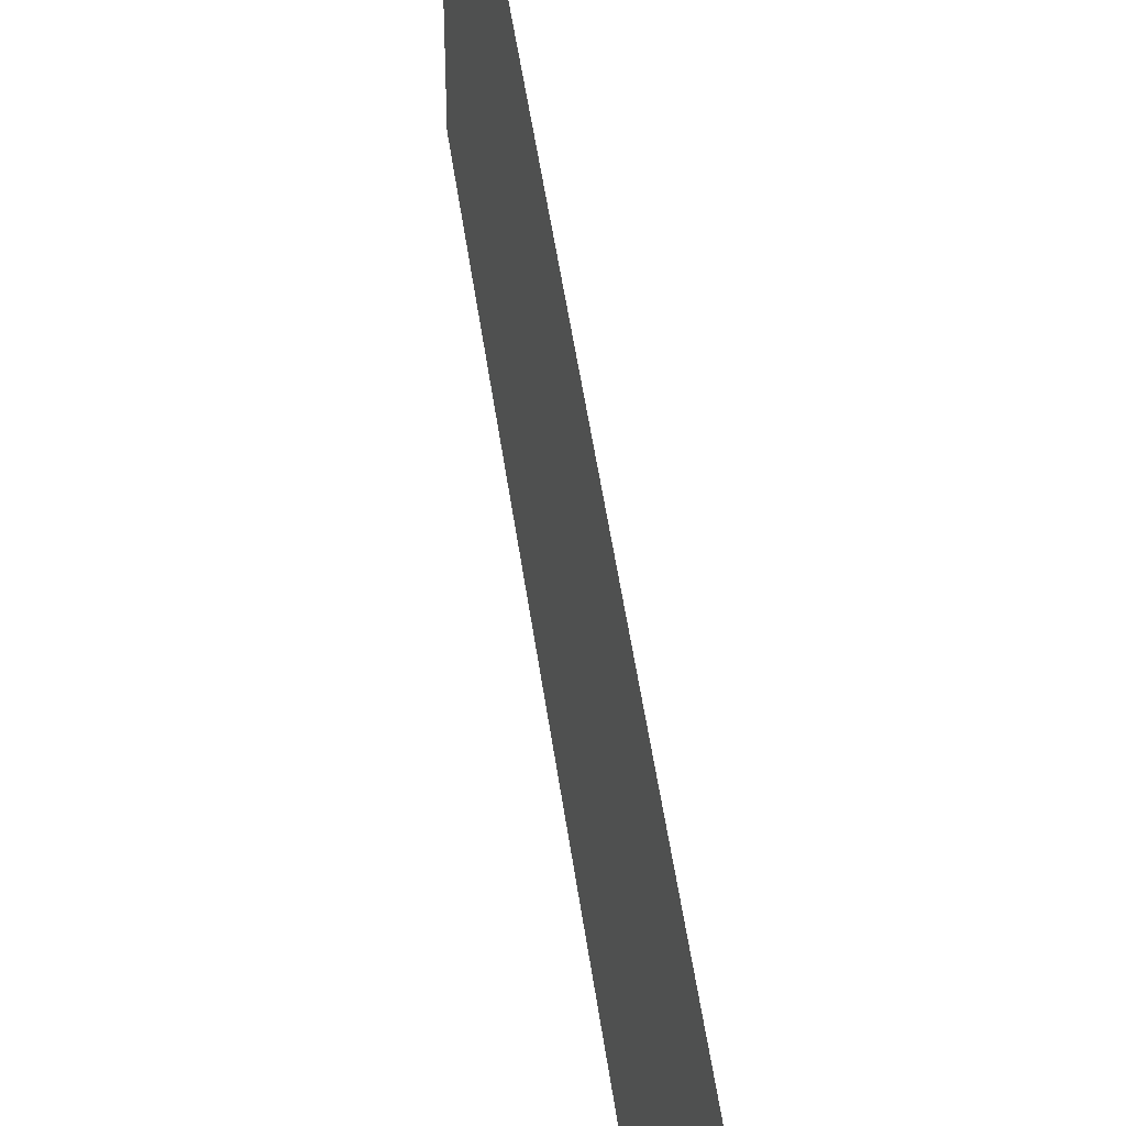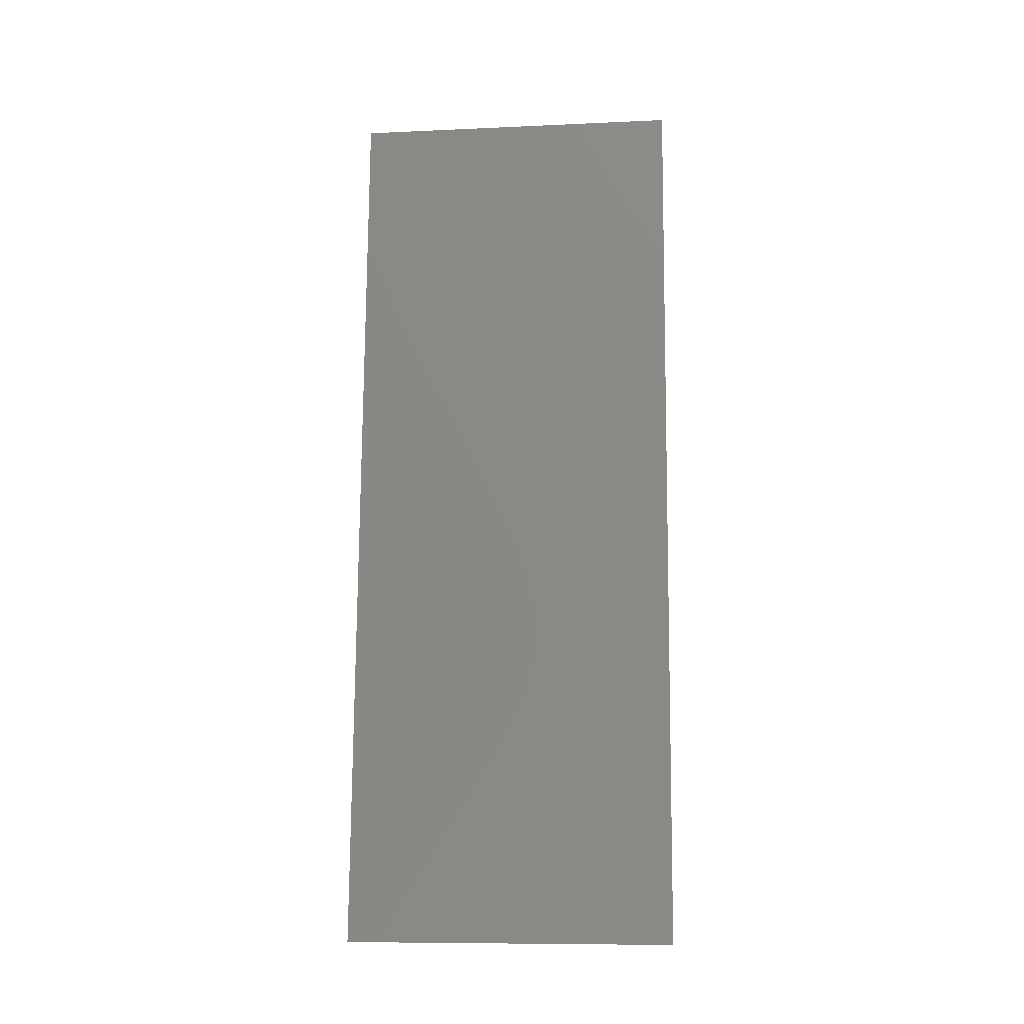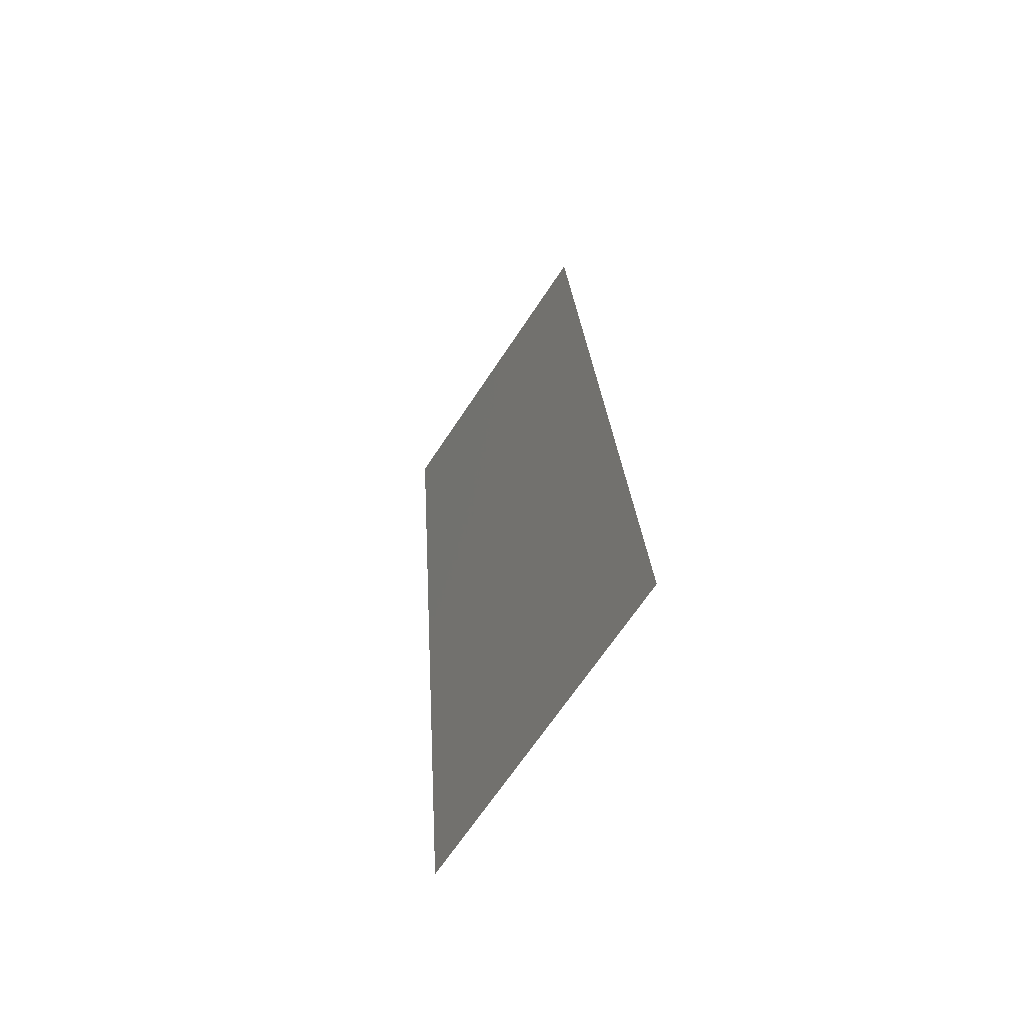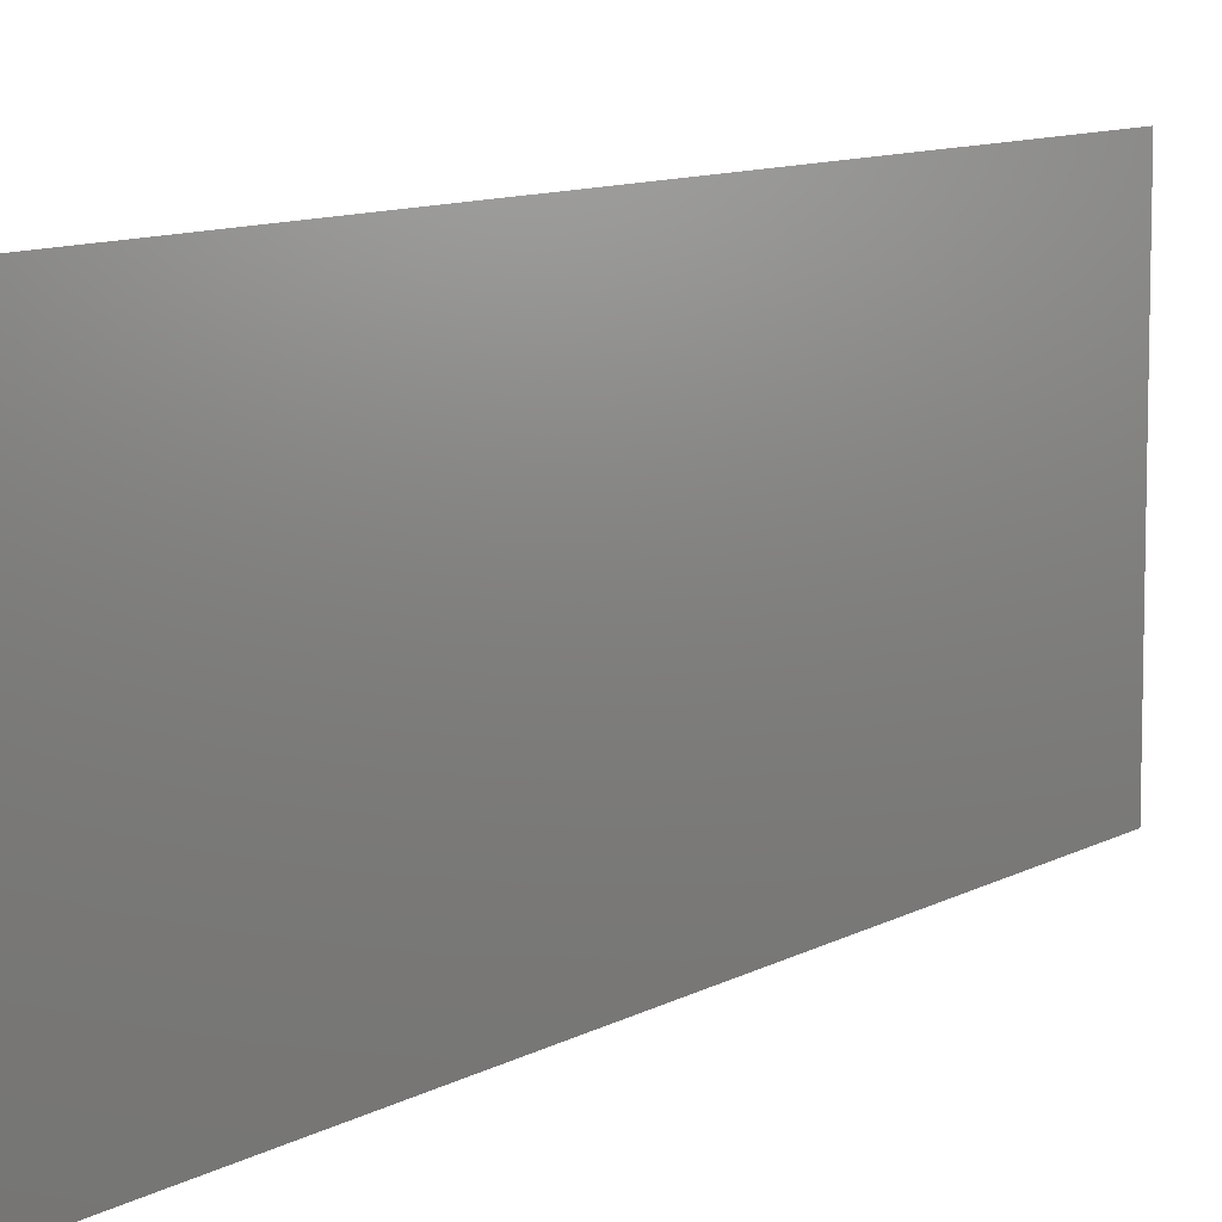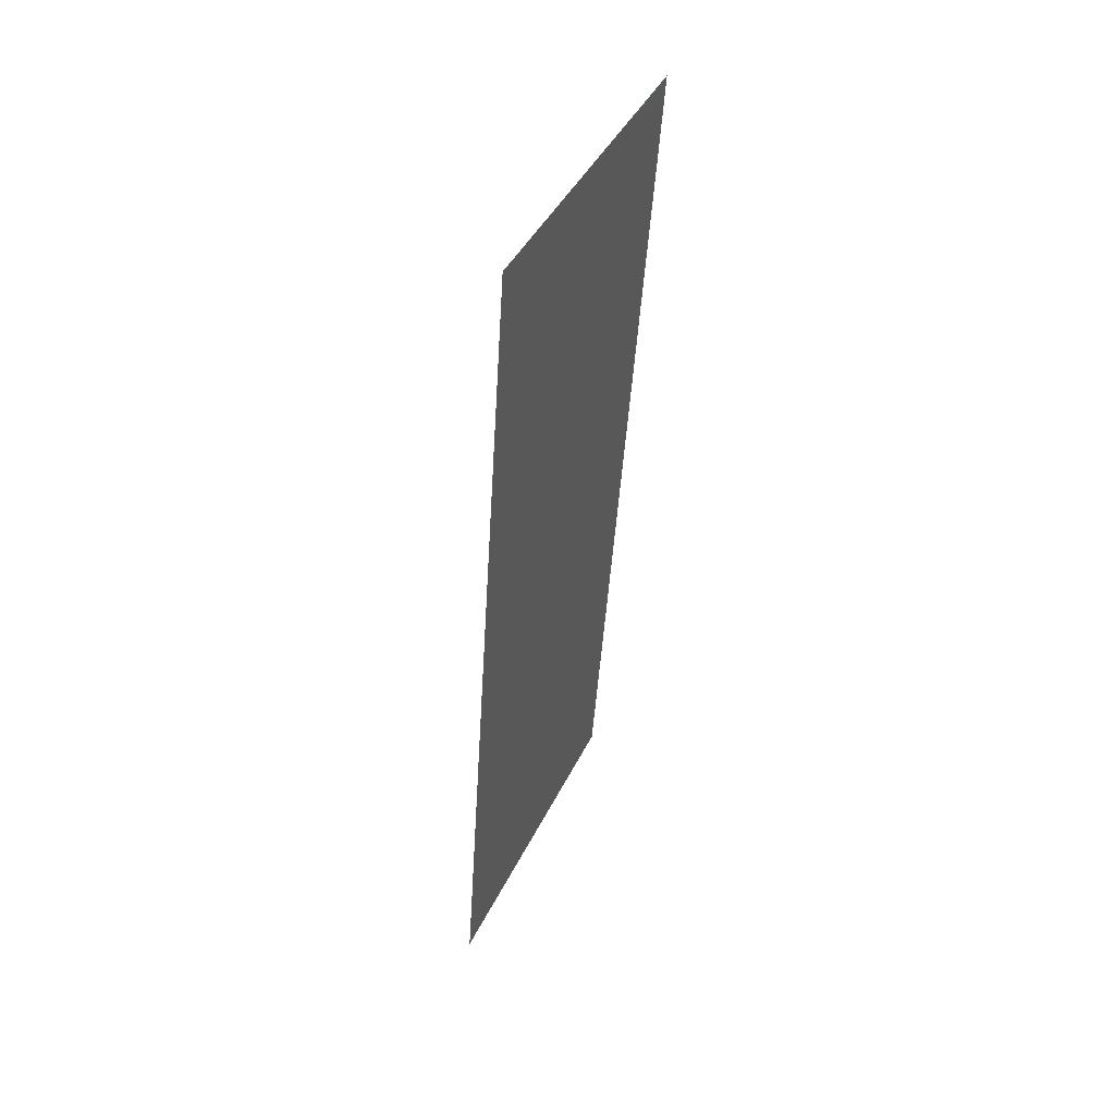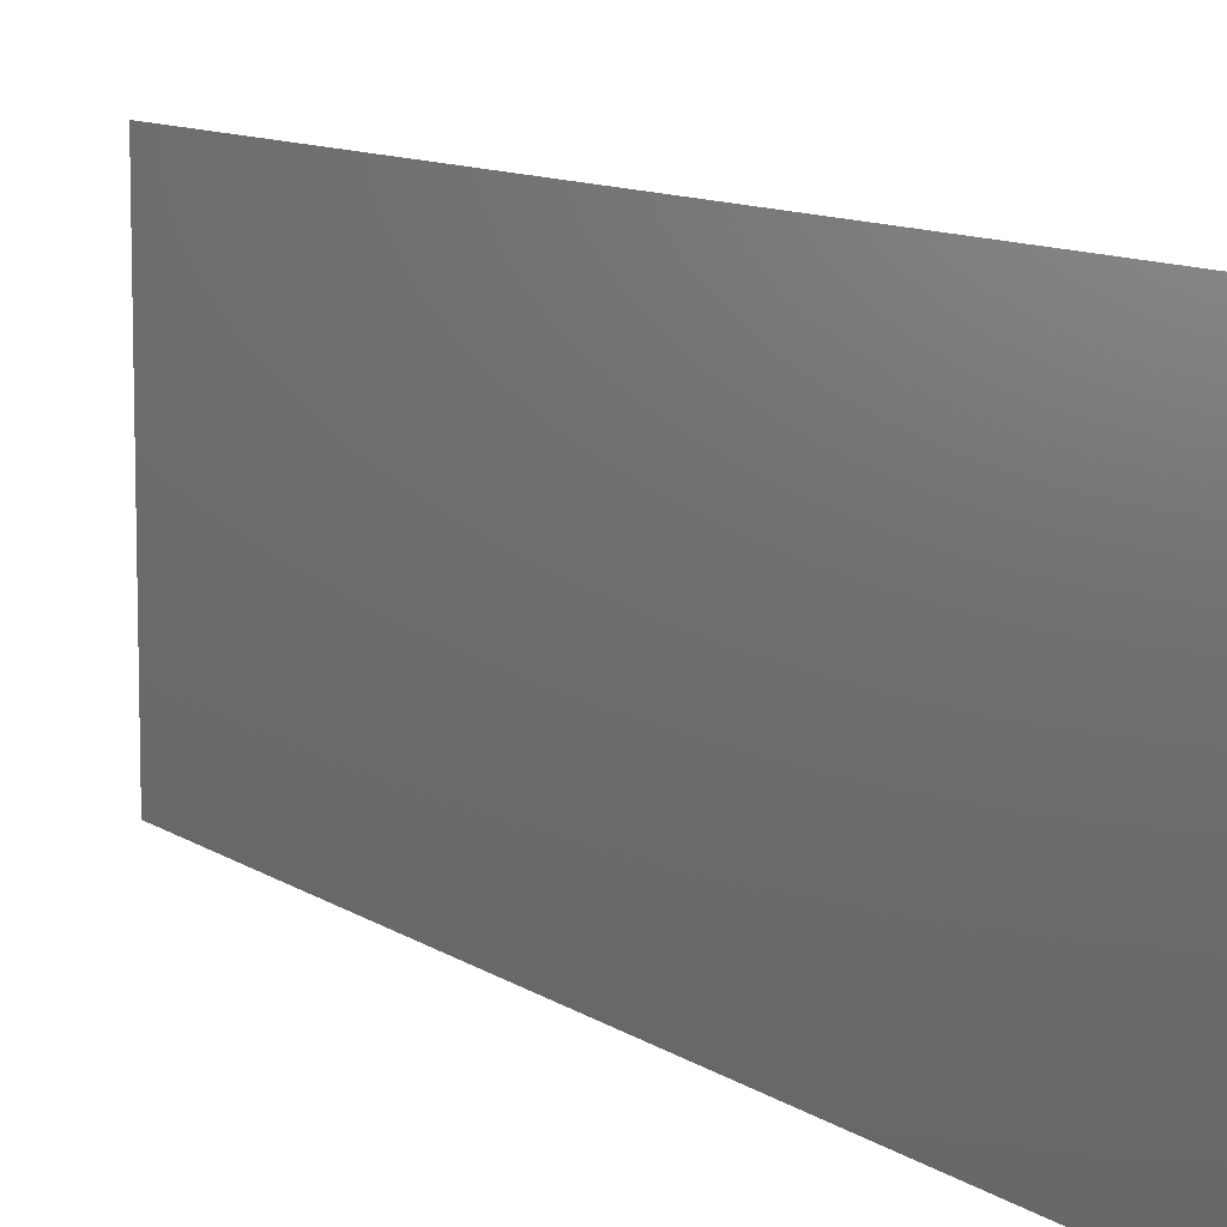
<metadata>
{"format":"stl","ext":"stl","renderer":"f3d","projection":"perspective","resolution":1024,"background":"white","views":[{"elev":48.7,"azim":176.1,"up":"+Z"},{"elev":-9.7,"azim":96.7,"up":"+Y"},{"elev":-67.6,"azim":-33.5,"up":"+Y"},{"elev":9.4,"azim":-142.2,"up":"+Z"},{"elev":42.9,"azim":-155.5,"up":"+Y"},{"elev":9.7,"azim":153.8,"up":"+Z"}]}
</metadata>
<code>
# stl→obj: 21 verts, 26 faces
v 0.007279 0.0108 0.02
v 0.006995 0.01505 0.00965
v 0.006558 0.02159 0.02
v 0.005116 0.04319 0
v 0.005401 0.03893 0.01051
v 0.005837 0.03239 0
v 0.006198 0.02699 0.01003
v 0.006558 0.02159 0
v 0.004395 0.05398 0.01
v 0.004895 0.0465 0.007688
v 0.004395 0.05398 0
v 0.008 0 0.01
v 0.007501 0.00748 0.01232
v 0.008 0 0.02
v 0.005837 0.03239 0.02
v 0.007279 0.0108 0
v 0.005116 0.04319 0.02
v 0.004799 0.04794 0.01431
v 0.007596 0.006044 0.005712
v 0.008 0 0
v 0.004395 0.05398 0.02
f 1 2 3
f 4 5 6
f 5 7 6
f 6 7 8
f 2 7 3
f 8 7 2
f 9 10 11
f 12 13 14
f 15 7 5
f 3 7 15
f 14 13 1
f 11 10 4
f 8 2 16
f 15 5 17
f 5 18 17
f 2 19 16
f 1 13 2
f 4 10 5
f 13 19 2
f 10 18 5
f 16 19 20
f 17 18 21
f 20 19 12
f 21 18 9
f 12 19 13
f 9 18 10

</code>
